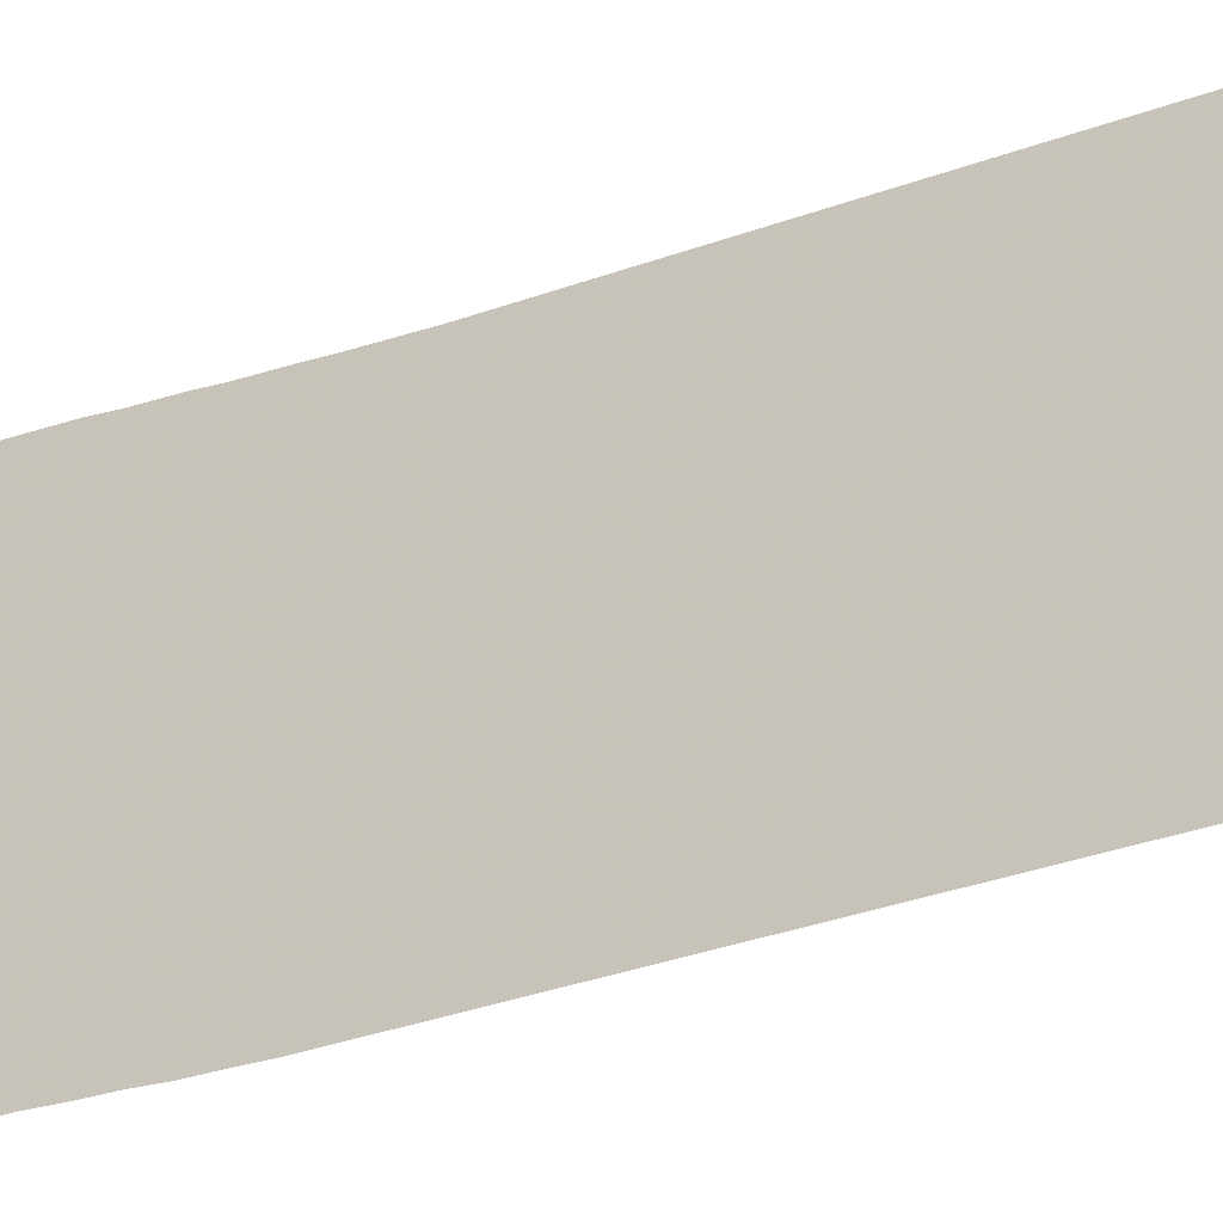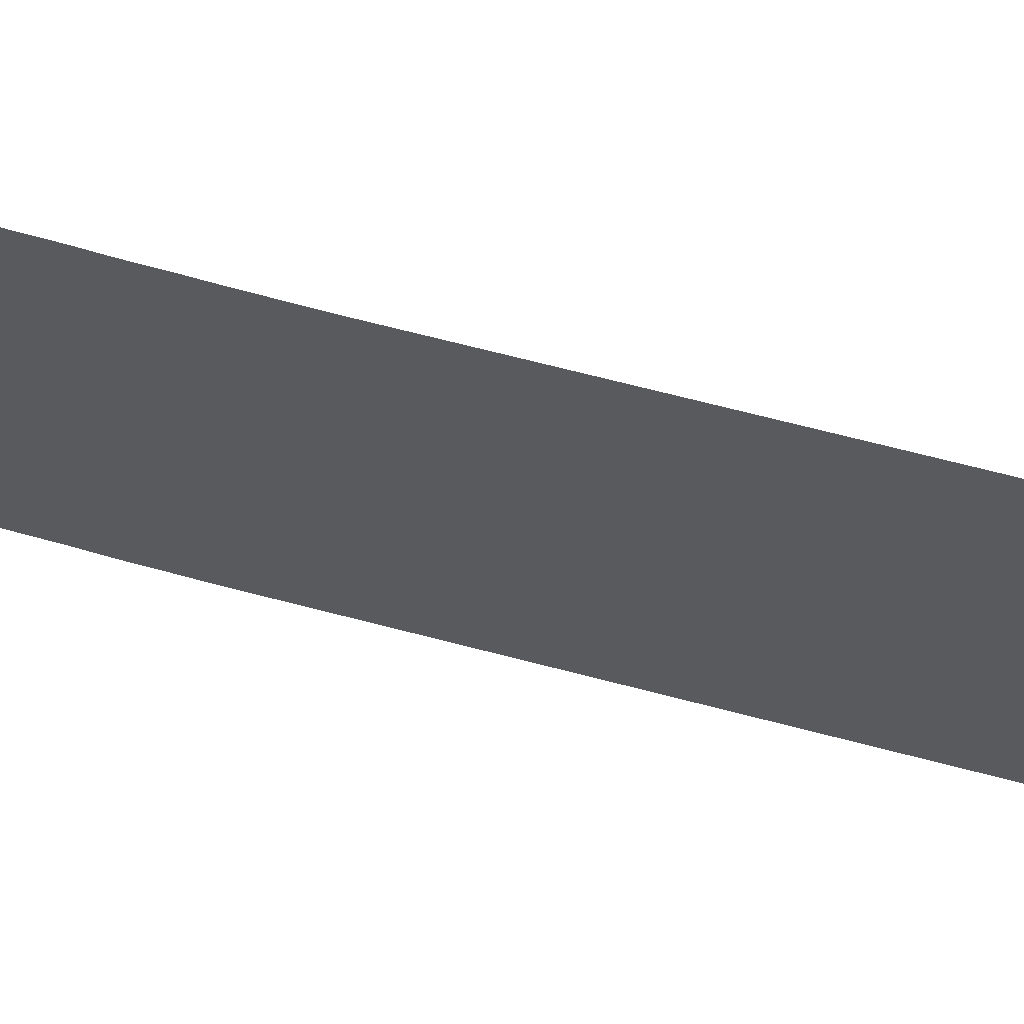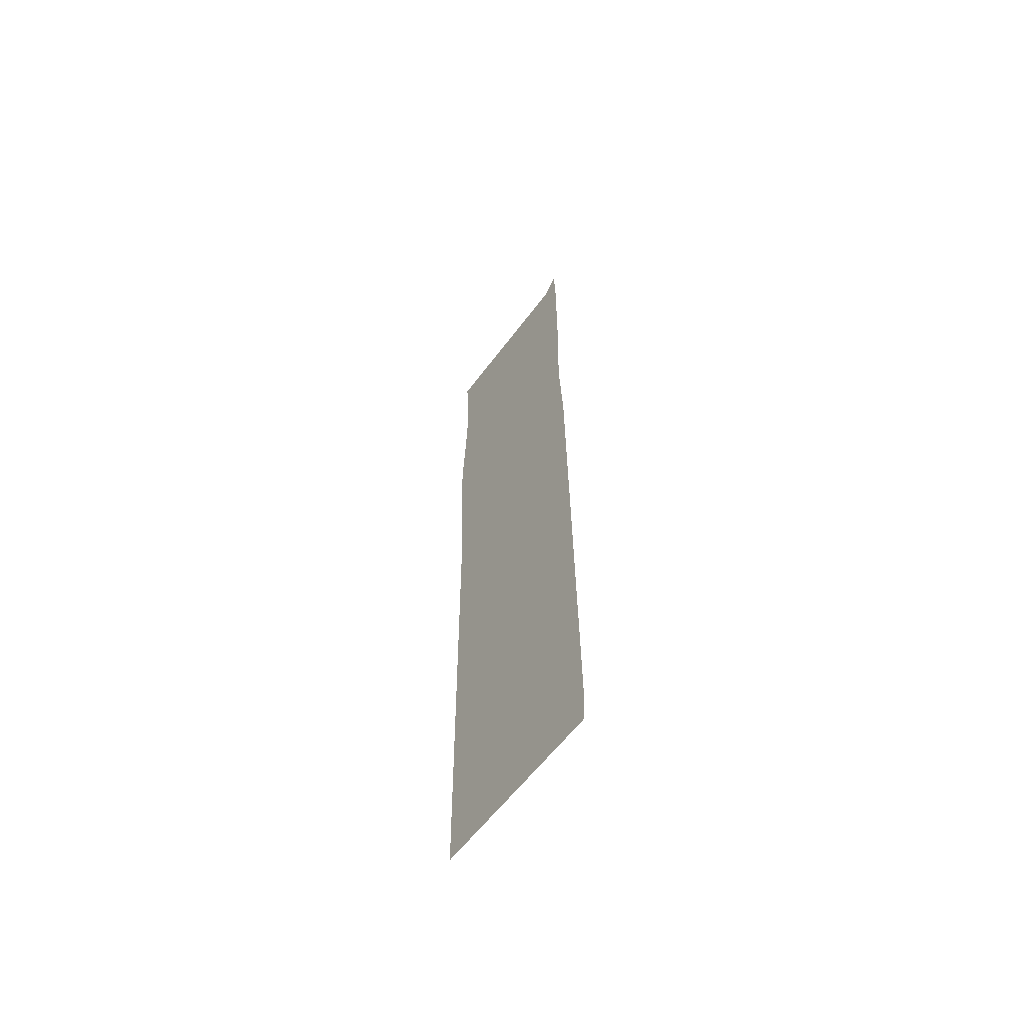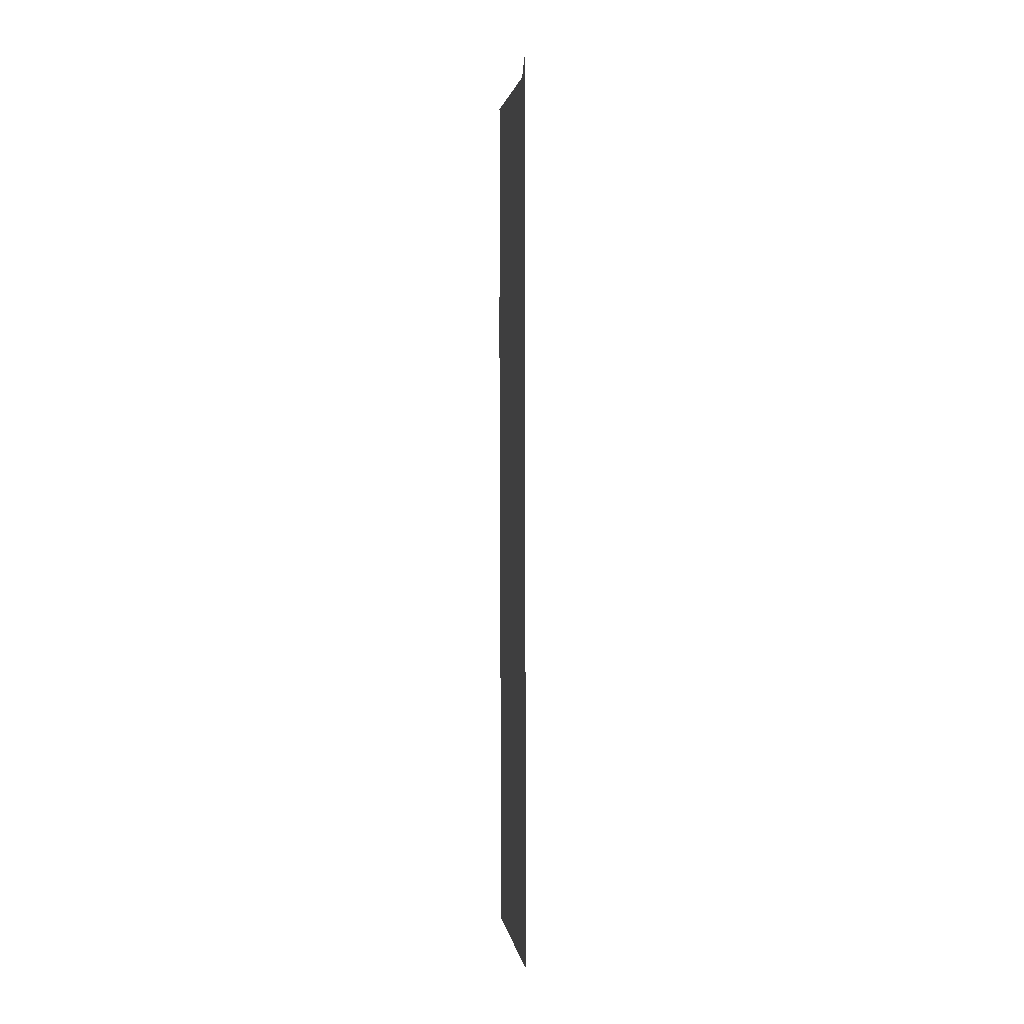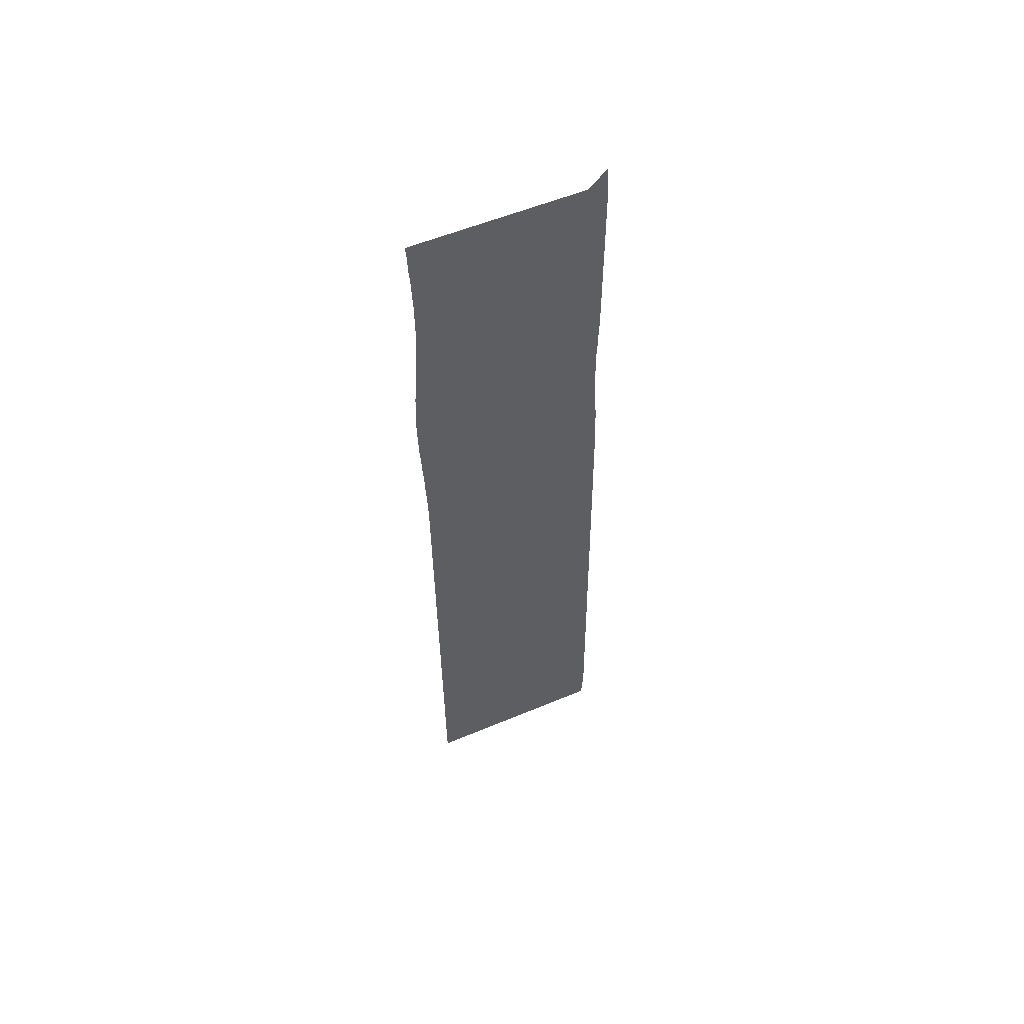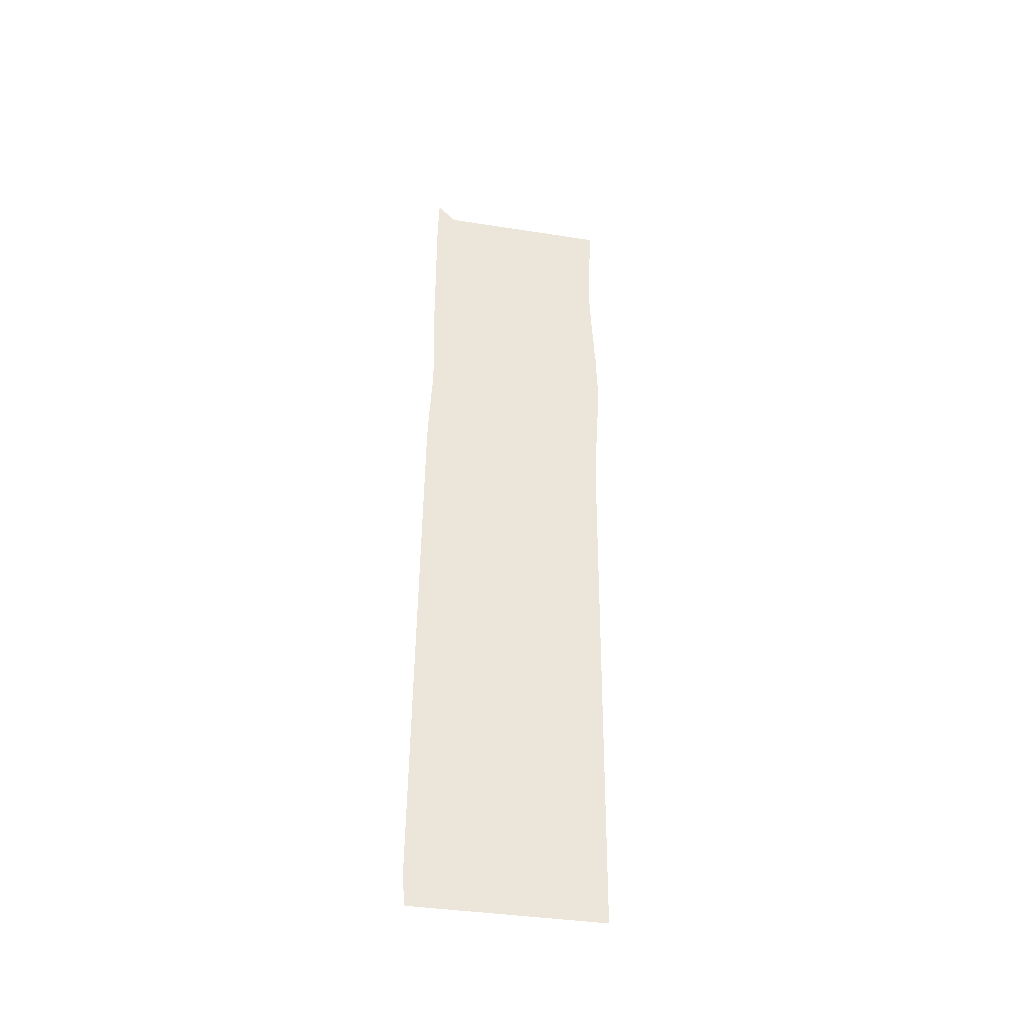
<metadata>
{"format":"obj","ext":"obj","renderer":"f3d","projection":"perspective","resolution":1024,"background":"white","views":[{"elev":-27.7,"azim":121.6,"up":"+Y"},{"elev":63.0,"azim":105.0,"up":"+Y"},{"elev":-59.3,"azim":-36.4,"up":"+Z"},{"elev":2.5,"azim":-8.1,"up":"+Z"},{"elev":55.0,"azim":-113.9,"up":"+Z"},{"elev":-38.4,"azim":78.8,"up":"+Z"}]}
</metadata>
<code>
v 5.4 14.42 28.91
v 5.4 14.42 28.42
v 5.4 14.39 27.94
v 5.4 14.39 22.65
v 5.4 14.41 22.17
v 5.4 14.42 21.68
v 5.4 14.44 21.21
v 5.4 14.44 20.25
v 5.4 14.42 19.76
v 5.4 14.39 19.29
v 5.4 14.37 18.8
v 5.4 14.34 18.33
v 5.4 14.32 17.84
v 5.4 14.3 17.36
v 5.4 14.12 1.013
v 5.4 14.19 0.05149
v 5.4 14.23 3.488e-22
v 5.4 20.07 -3.924e-22
v 5.4 20.19 16
v 5.4 20.22 17
v 5.4 20.25 17.4
v 5.4 20.27 18
v 5.4 20.3 18.4
v 5.4 20.32 19
v 5.4 20.36 19.4
v 5.4 20.39 20.4
v 5.4 20.4 21
v 5.4 20.37 21.4
v 5.4 20.36 22
v 5.4 20.33 22.4
v 5.4 20.3 23
v 5.4 20.28 23.4
v 5.4 20.23 24.4
v 5.4 20.21 25
v 5.4 20.22 26
v 5.4 20.24 26.4
v 5.4 20.26 27
v 5.4 20.29 27.4
v 5.4 20.32 28
v 5.4 20.35 28.37
v 5.4 15 28.37
v 5.4 14.43 28.95
f 5 4 30
f 24 11 10
f 25 24 9
f 24 23 11
f 11 23 22
f 9 24 10
f 8 25 9
f 11 22 12
f 15 19 18
f 13 22 21
f 16 15 17
f 21 20 14
f 14 19 15
f 18 17 15
f 19 14 20
f 14 13 21
f 13 12 22
f 26 8 7
f 25 8 26
f 27 26 7
f 28 27 7
f 6 28 7
f 6 29 28
f 6 30 29
f 6 5 30
f 30 4 31
f 32 4 33
f 31 4 32
f 34 4 41
f 33 4 34
f 35 34 41
f 37 36 41
f 36 35 41
f 38 37 41
f 39 38 41
f 40 39 41
f 2 1 41
f 41 1 42
f 2 41 3
f 41 4 3

</code>
